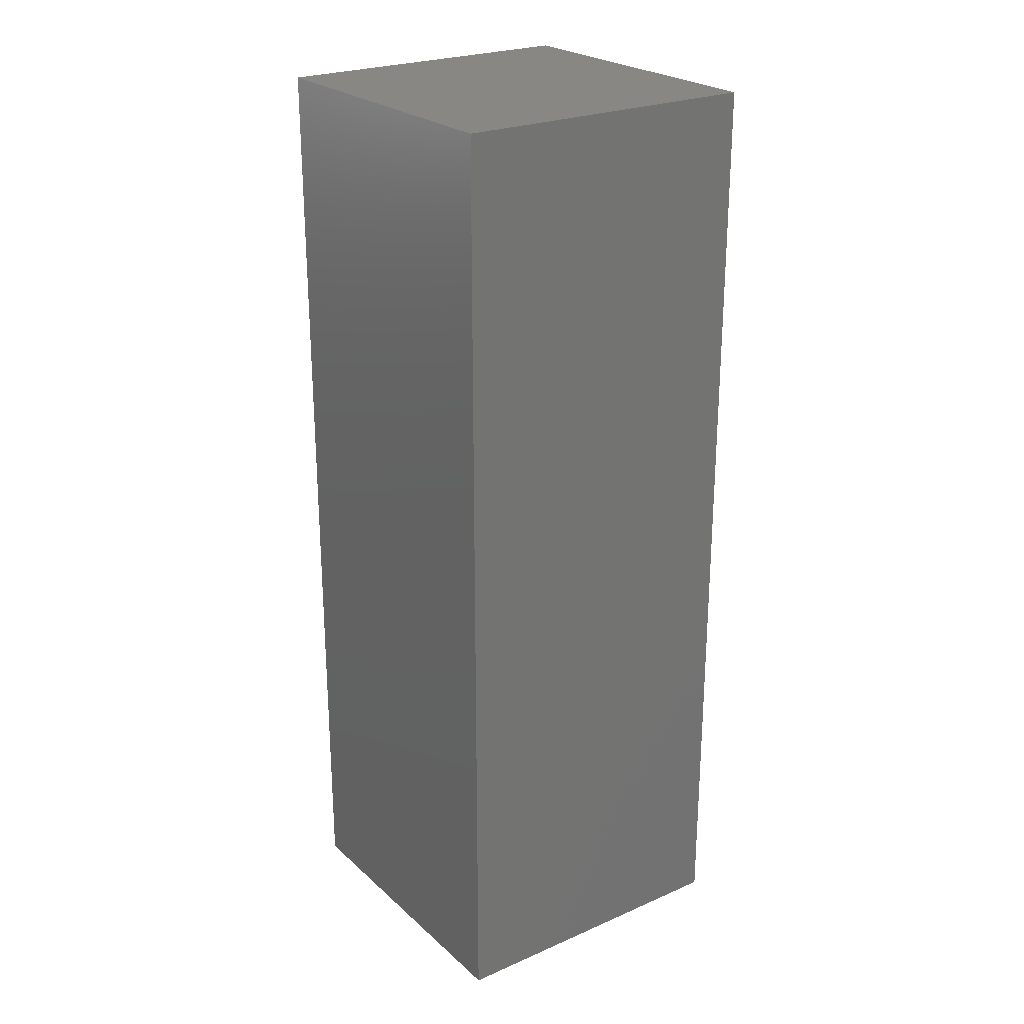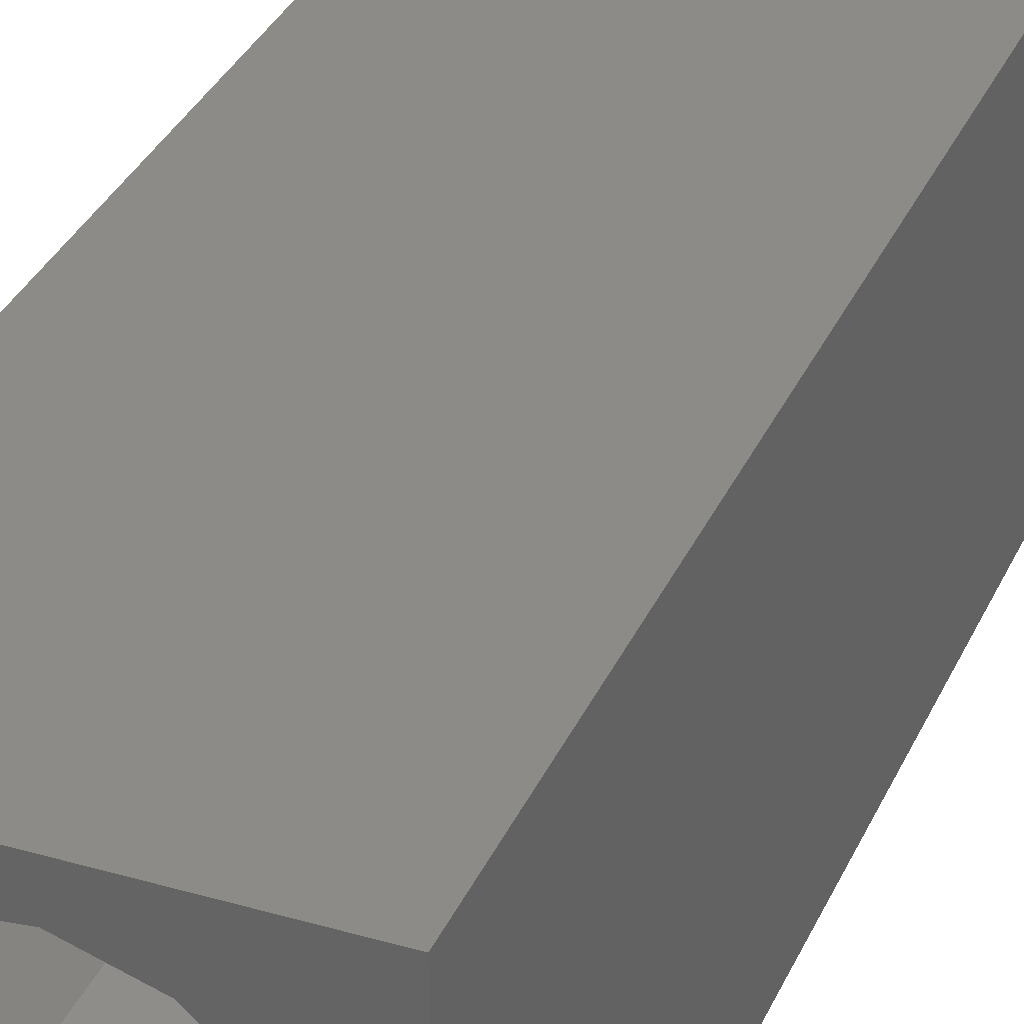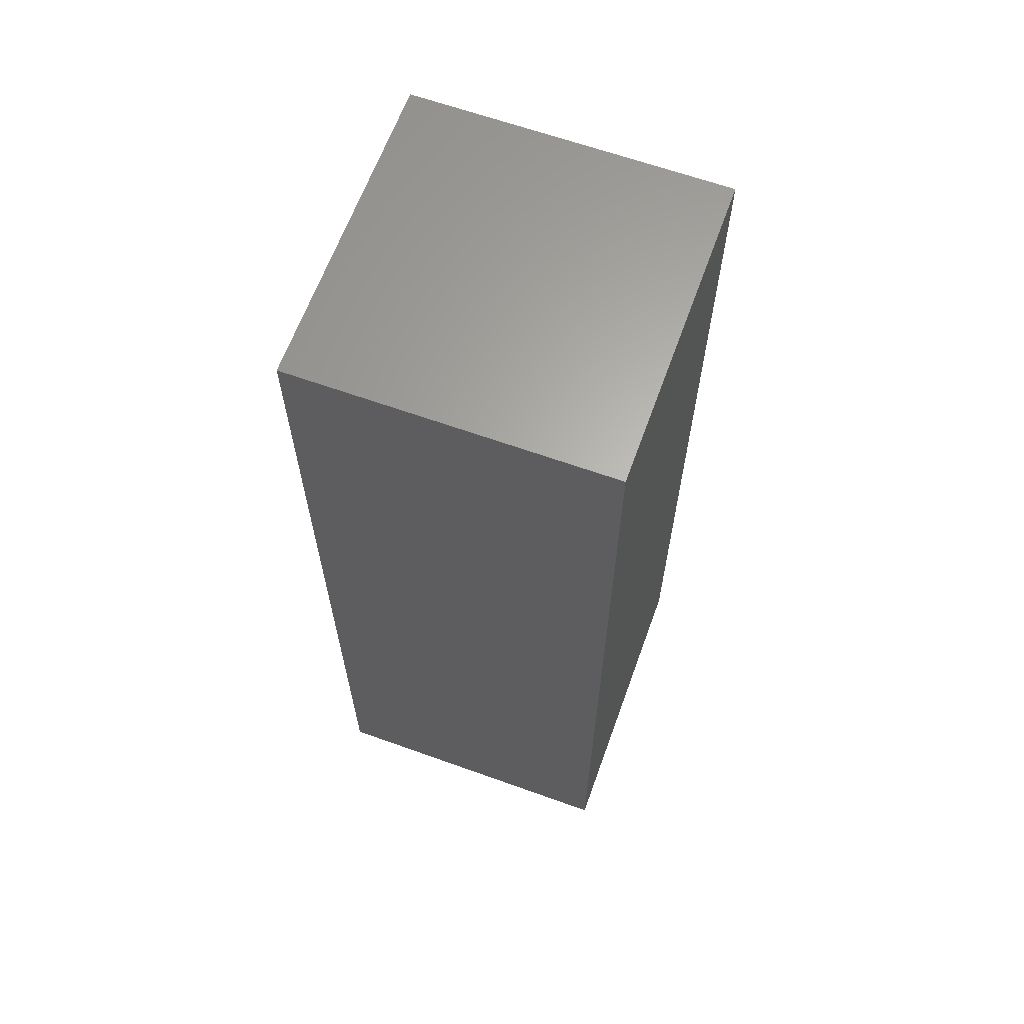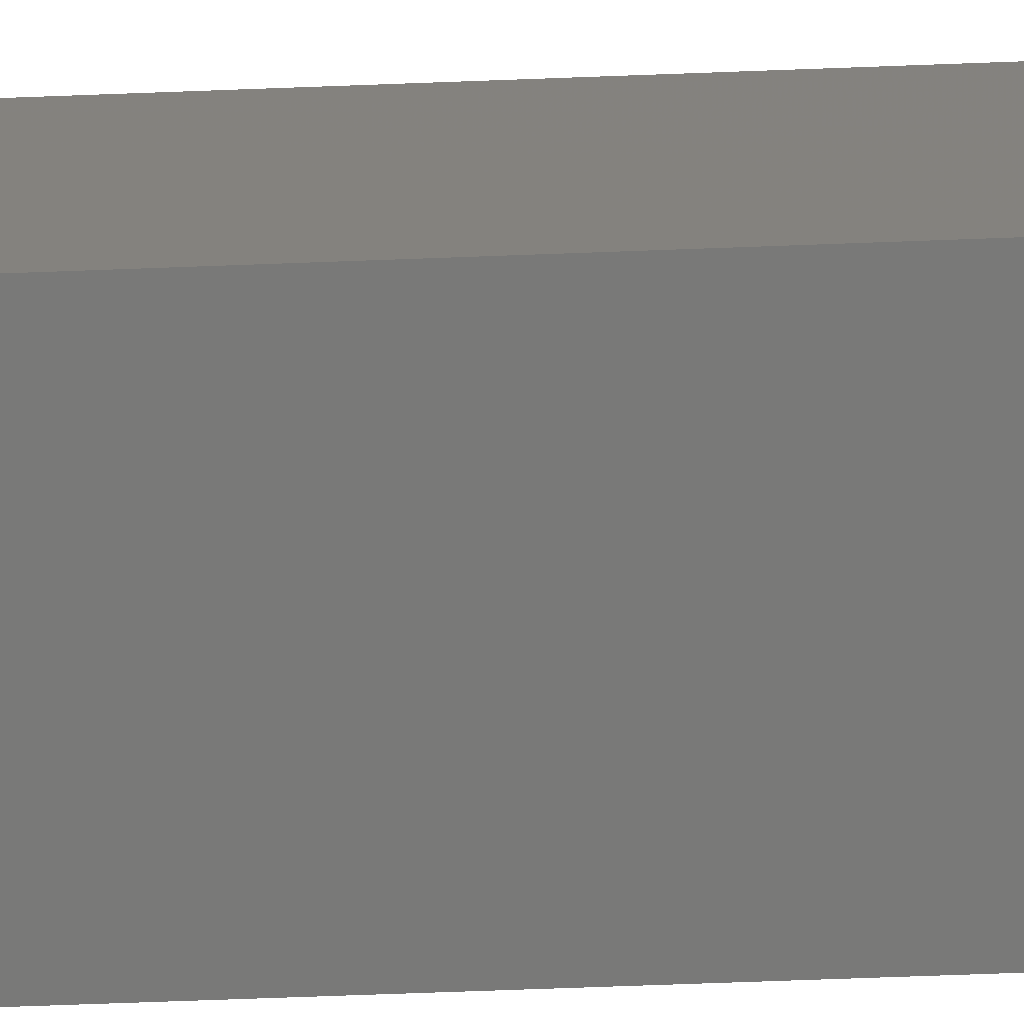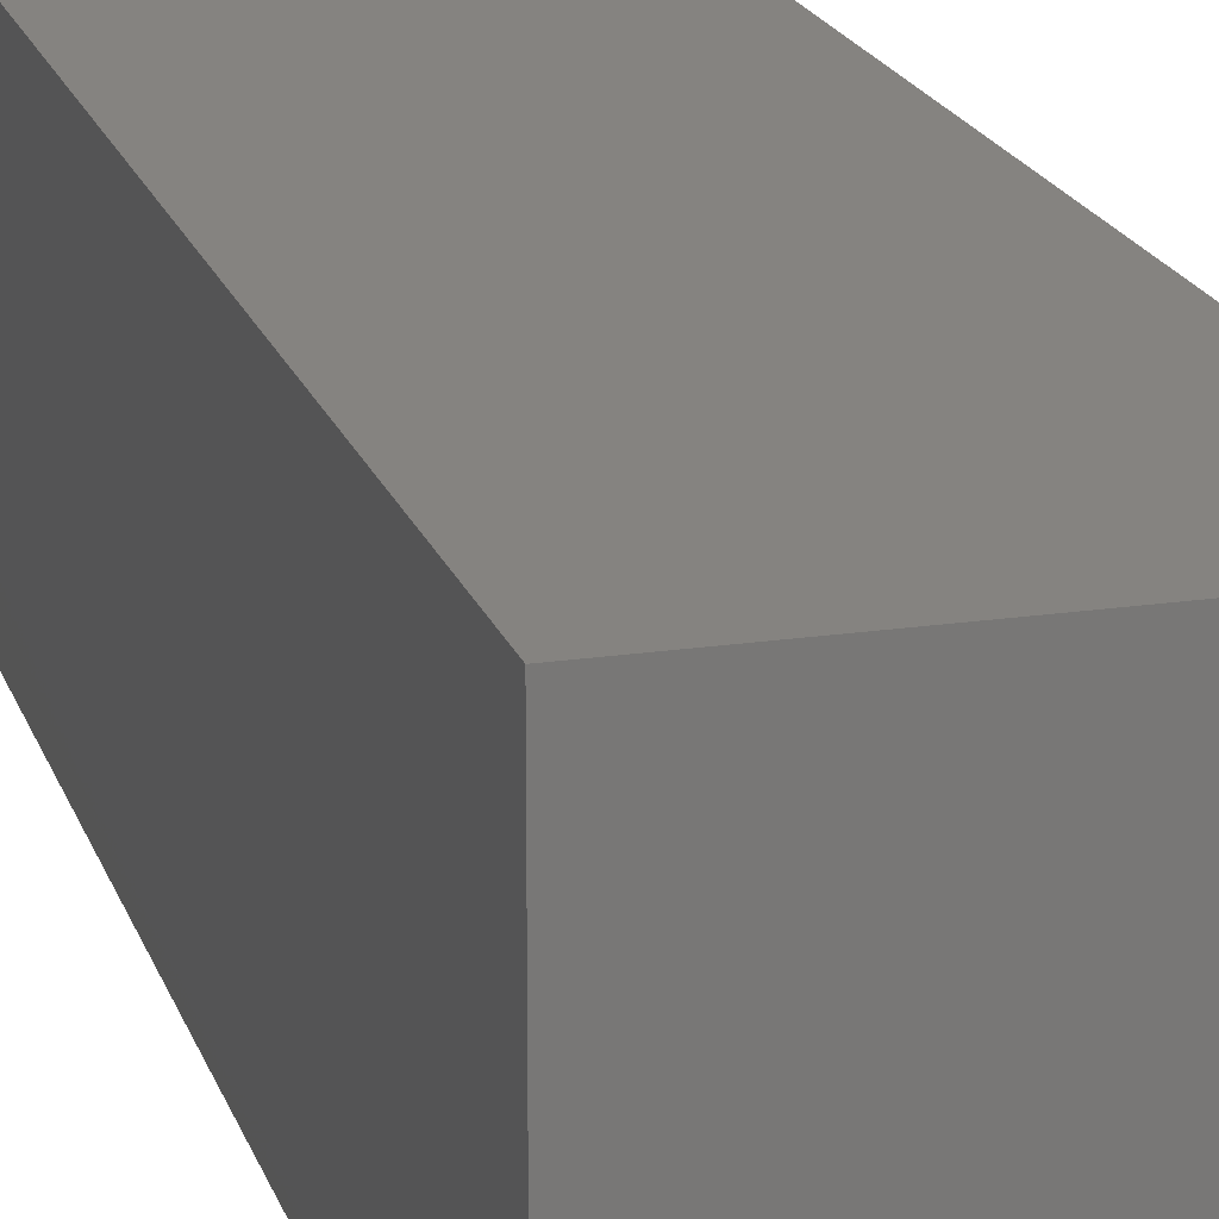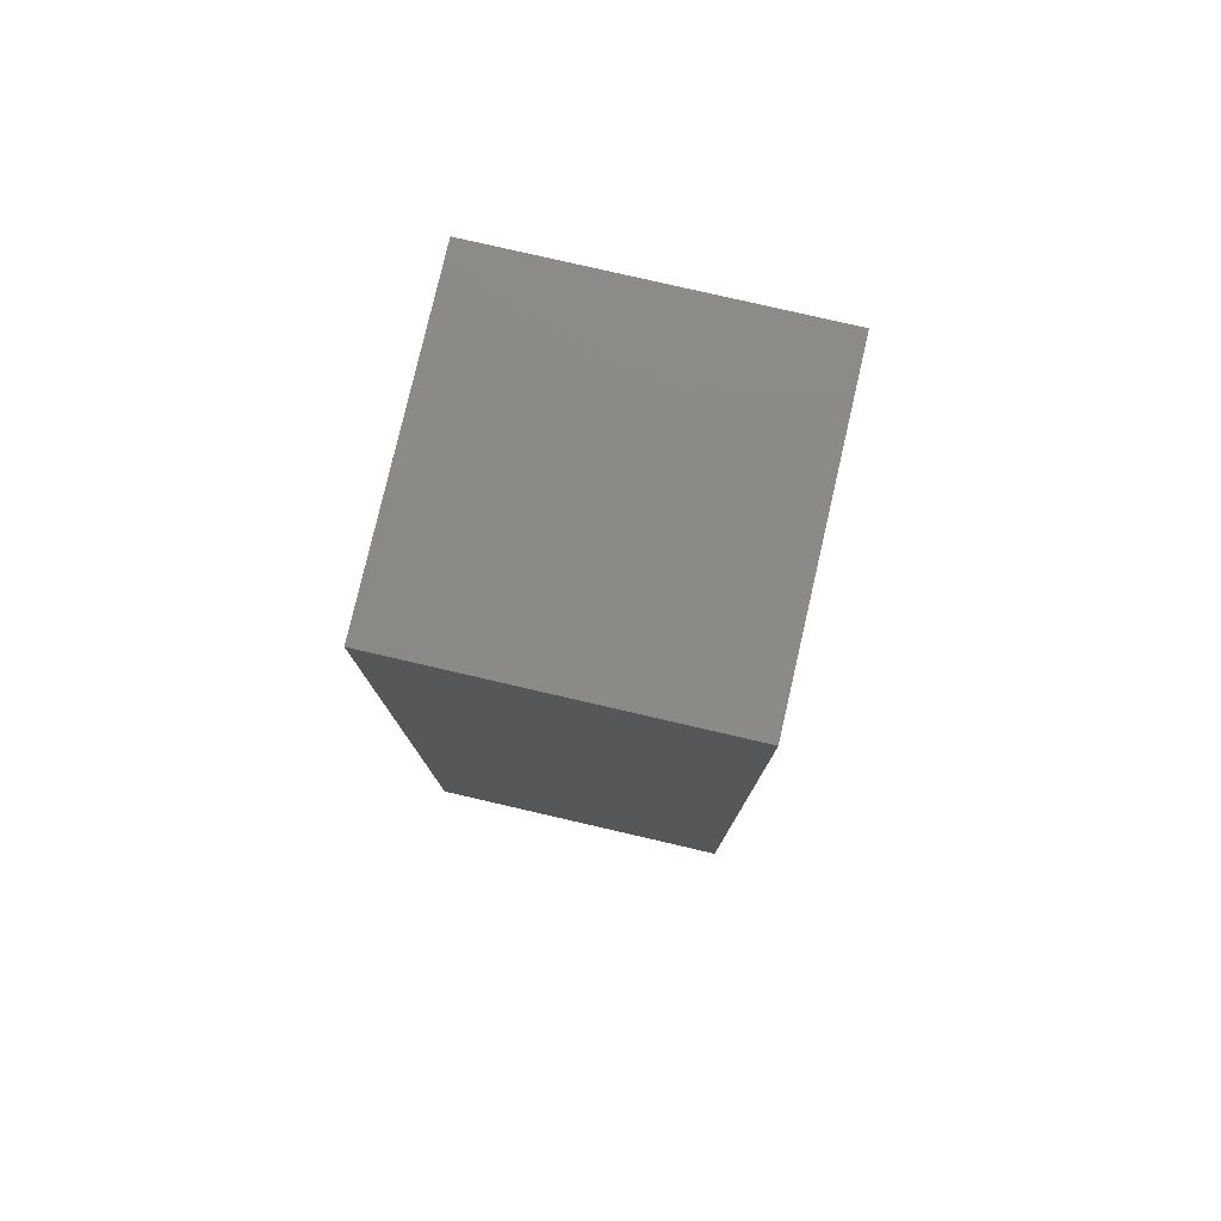
<metadata>
{"format":"stl","ext":"stl","renderer":"f3d","projection":"perspective","resolution":1024,"background":"white","views":[{"elev":24.5,"azim":54.6,"up":"+Z"},{"elev":33.7,"azim":-158.4,"up":"+Y"},{"elev":64.1,"azim":-160.1,"up":"+Z"},{"elev":-72.0,"azim":92.1,"up":"+Y"},{"elev":19.2,"azim":-15.8,"up":"+Y"},{"elev":79.0,"azim":-167.0,"up":"+Z"}]}
</metadata>
<code>
# stl→obj: 38 verts, 72 faces
v 5 0 15
v 5 5 0
v 5 5 15
v 5 0 0
v 0 5 15
v 0 0 15
v 4.5 2.5 0
v 4.327 1.687 0
v 3.838 1.014 0
v 3.118 0.5979 0
v 2.291 0.511 0
v 0.5437 2.084 0
v 0 0 0
v 0.5437 2.916 0
v 0.882 1.324 0
v 1.5 0.7679 0
v 4.327 3.313 0
v 3.838 3.986 0
v 3.118 4.402 0
v 2.291 4.489 0
v 0 5 0
v 1.5 4.232 0
v 0.882 3.676 0
v 0.5437 2.084 9.16
v 0.5437 2.916 9.16
v 3.838 3.986 9.16
v 4.327 3.313 9.16
v 4.5 2.5 9.16
v 3.118 4.402 9.16
v 2.291 4.489 9.16
v 3.118 0.5979 9.16
v 3.838 1.014 9.16
v 1.5 4.232 9.16
v 0.882 3.676 9.16
v 4.327 1.687 9.16
v 2.291 0.511 9.16
v 1.5 0.7679 9.16
v 0.882 1.324 9.16
f 1 2 3
f 2 1 4
f 5 1 3
f 1 5 6
f 4 7 2
f 4 8 7
f 4 9 8
f 4 10 9
f 4 11 10
f 12 13 14
f 15 13 12
f 16 13 15
f 11 13 16
f 13 11 4
f 17 2 7
f 18 2 17
f 19 2 18
f 20 2 19
f 20 21 2
f 22 21 20
f 23 21 22
f 14 21 23
f 21 14 13
f 13 5 21
f 5 13 6
f 2 5 3
f 5 2 21
f 13 1 6
f 1 13 4
f 24 14 25
f 14 24 12
f 17 26 18
f 26 17 27
f 7 27 17
f 27 7 28
f 19 26 29
f 26 19 18
f 20 29 30
f 29 20 19
f 9 31 32
f 31 9 10
f 23 33 34
f 33 23 22
f 25 23 34
f 23 25 14
f 9 35 8
f 35 9 32
f 8 28 7
f 28 8 35
f 22 30 33
f 30 22 20
f 10 36 31
f 36 10 11
f 35 27 28
f 32 27 35
f 32 26 27
f 31 26 32
f 31 29 26
f 36 29 31
f 36 30 29
f 37 30 36
f 37 33 30
f 38 33 37
f 38 34 33
f 24 34 38
f 34 24 25
f 16 38 37
f 38 16 15
f 38 12 24
f 12 38 15
f 11 37 36
f 37 11 16

</code>
